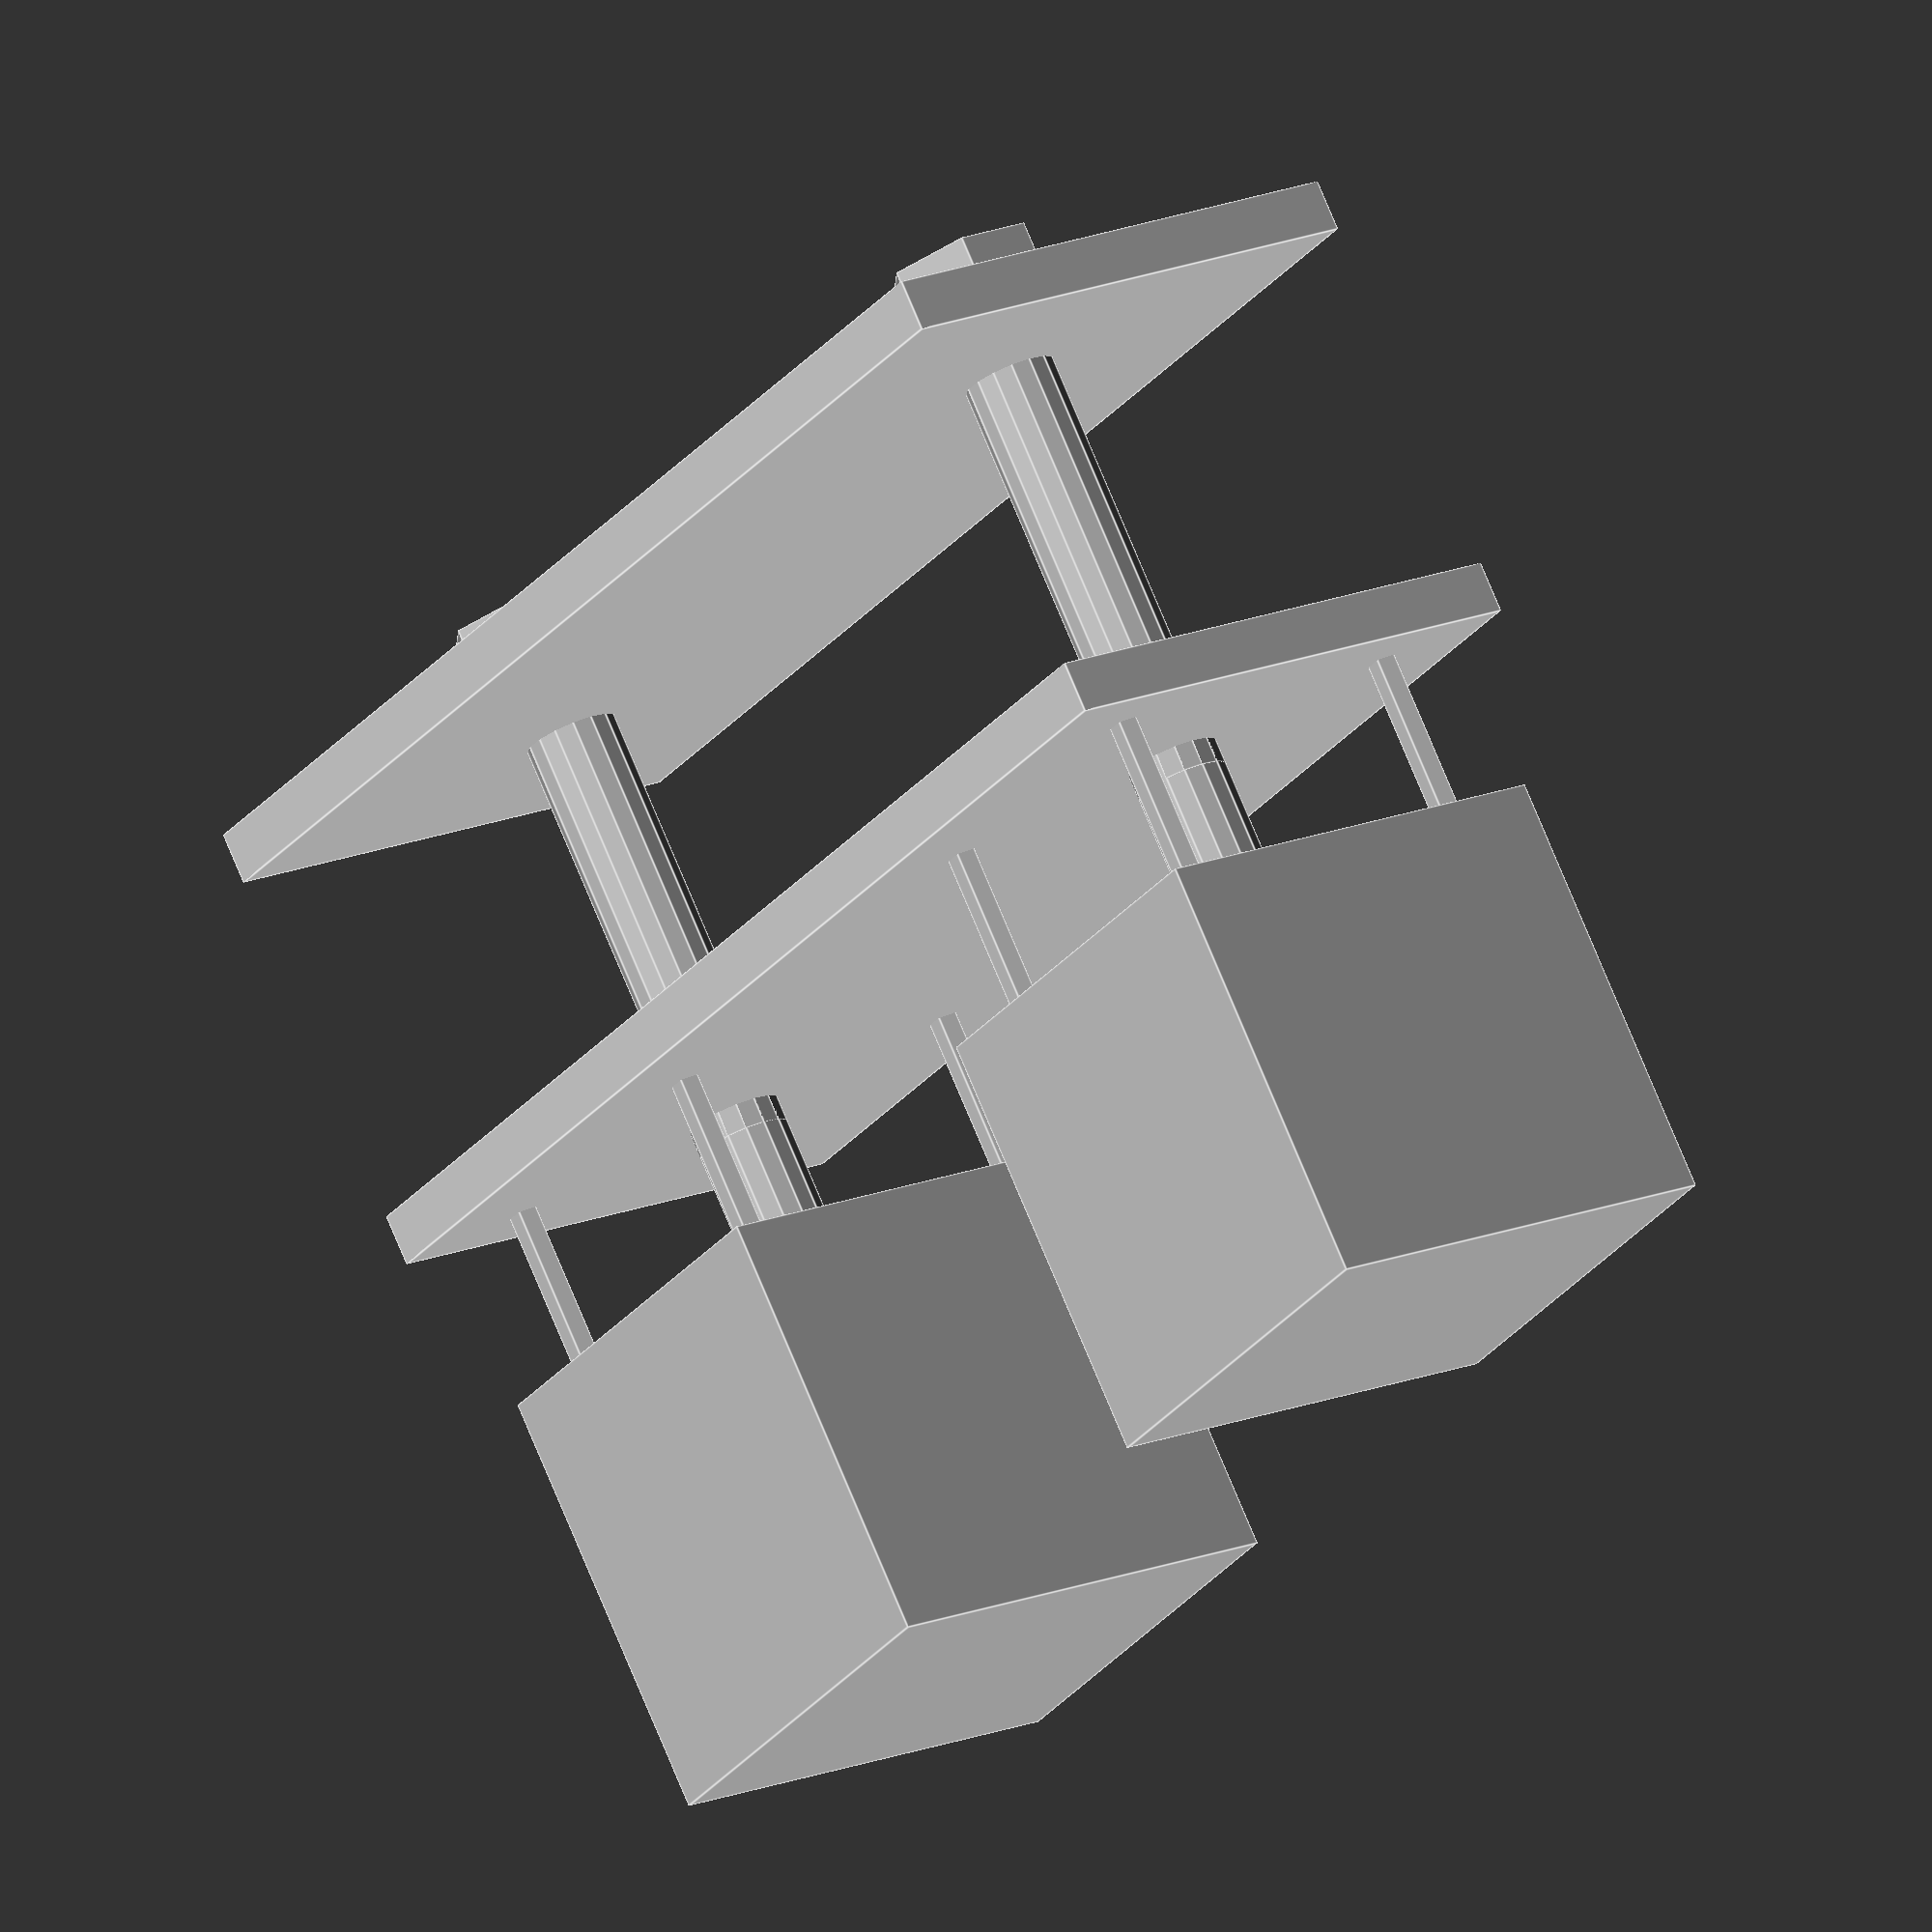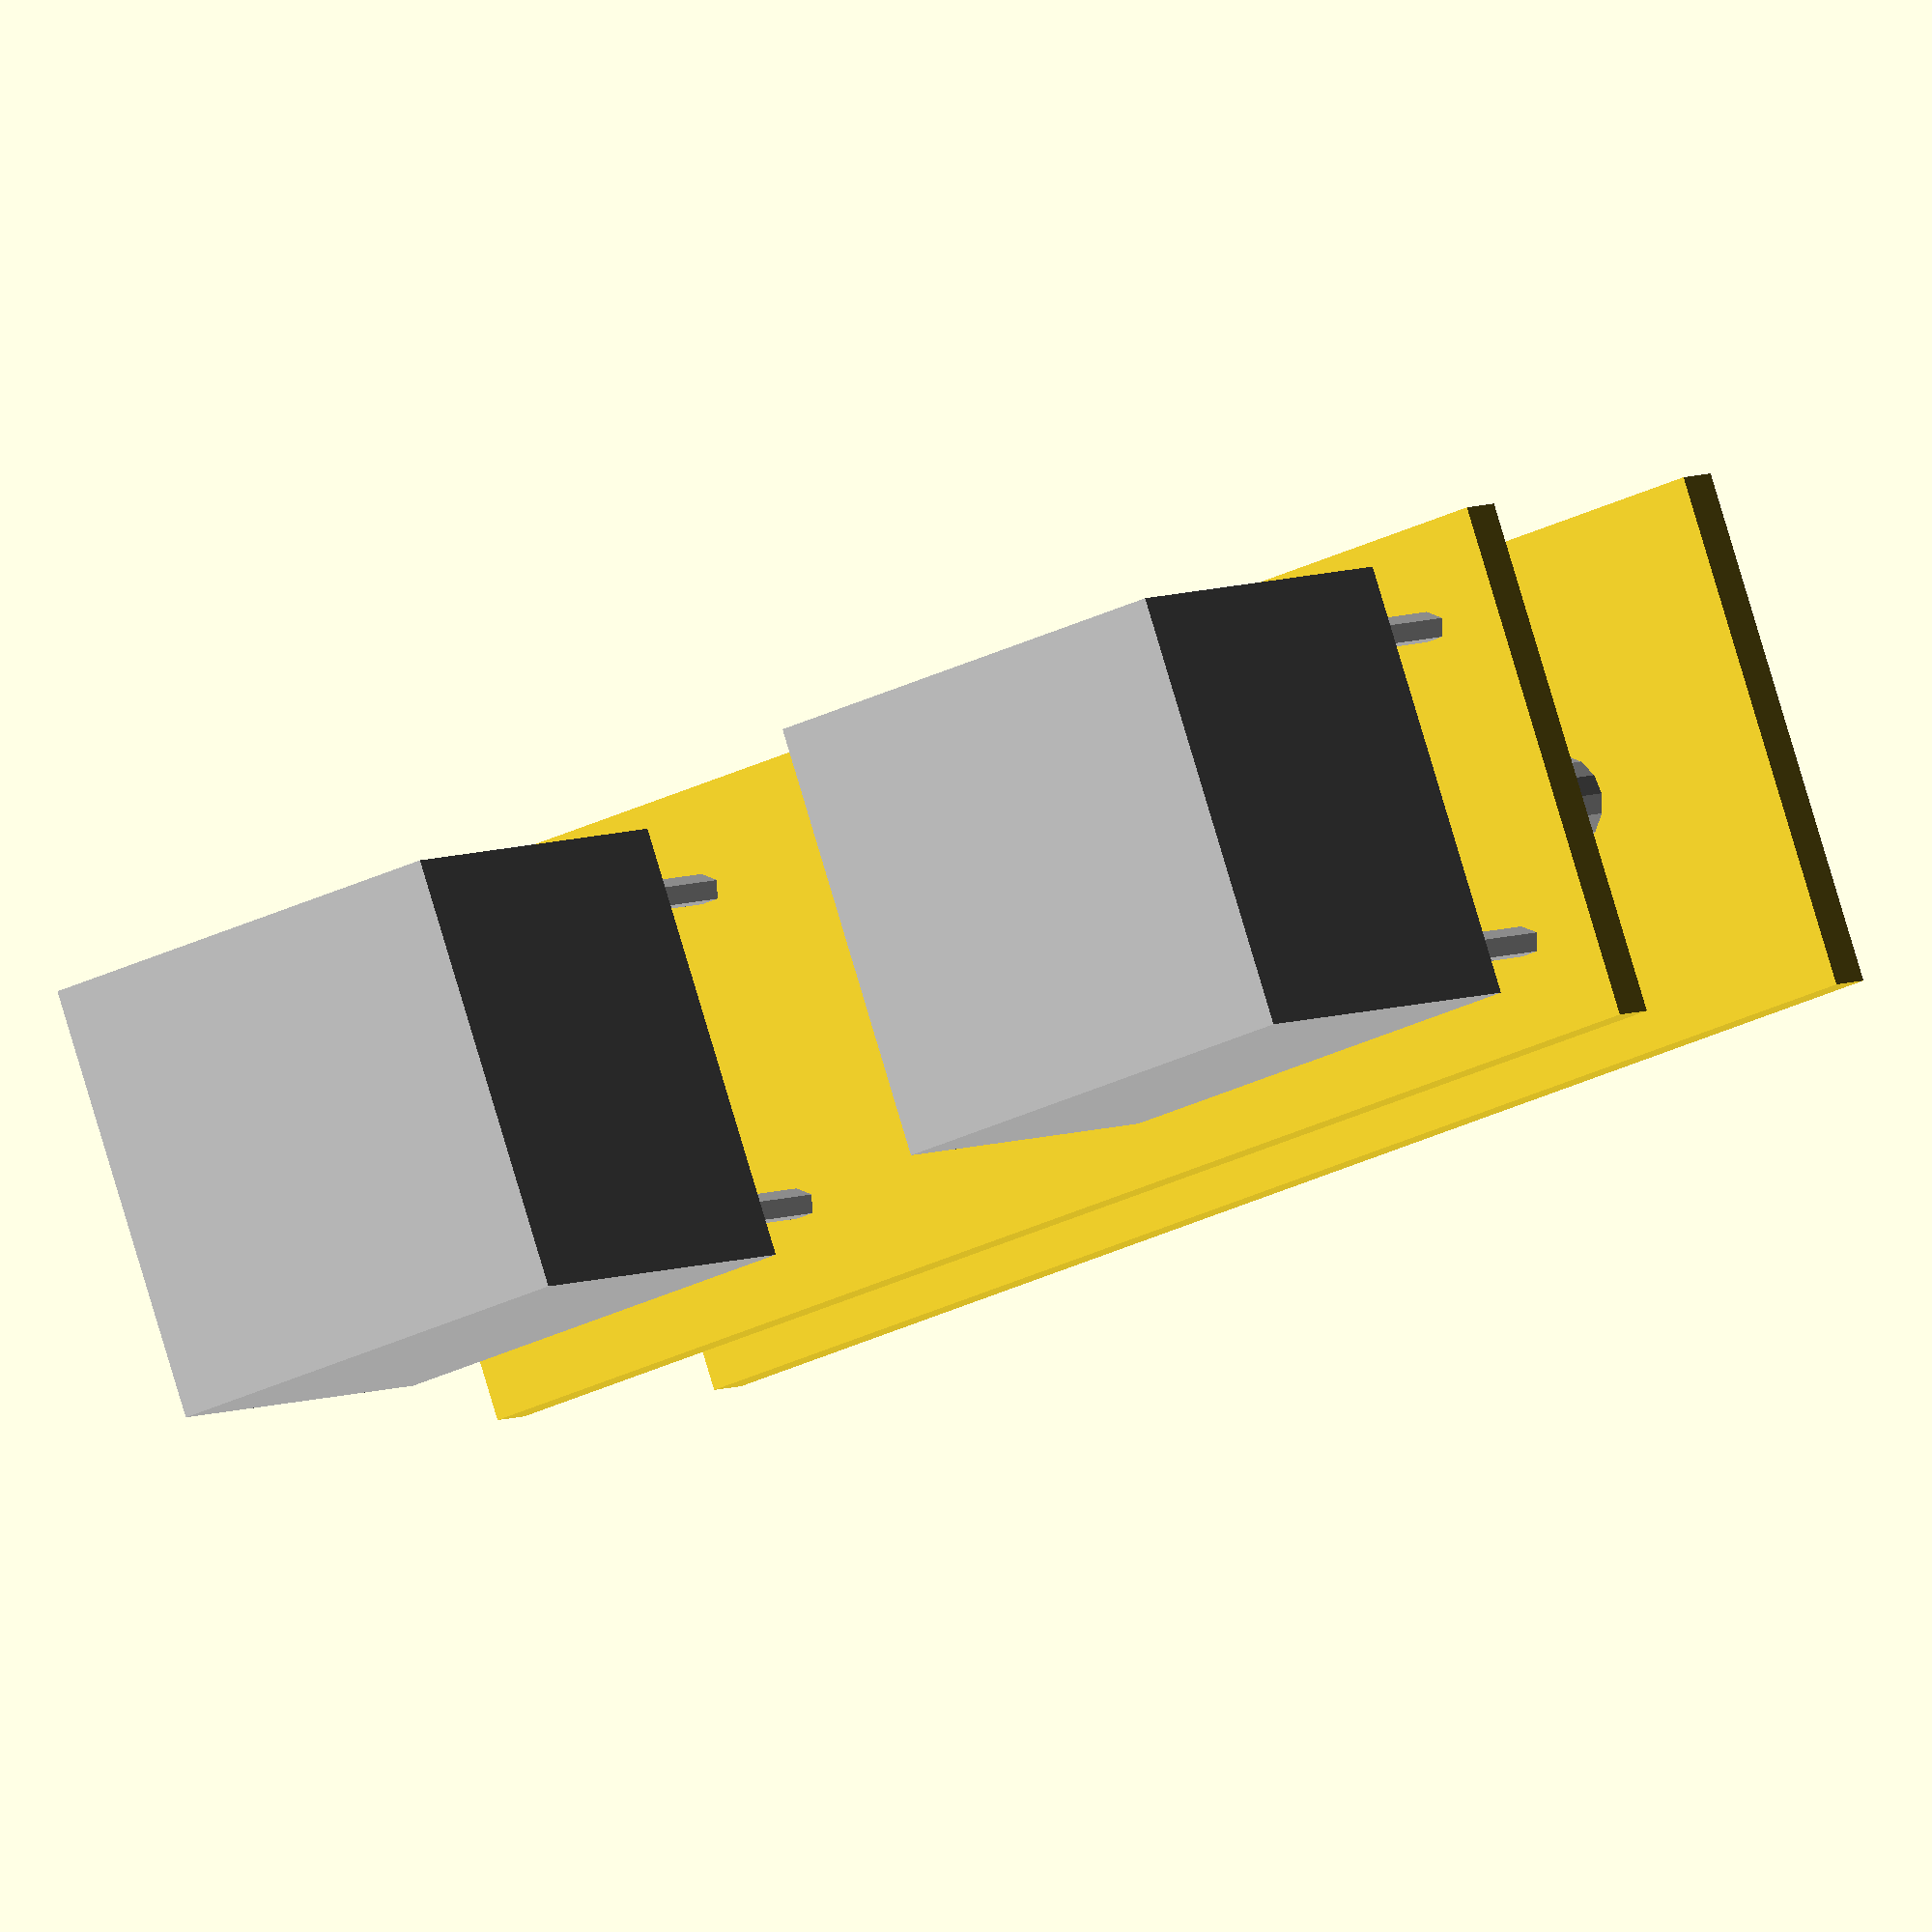
<openscad>
wall_thickness		= 5;
nut_size					= 15;
rod_diamiter			= 9;
screw_spacing		= 31;
motor_distance		= 84;
wall_width				= 130;
wall_height			= 50;
sides_on_nut			= 6;
screw_diamiter		= 3;


translate([40,0,0]) wall_one();
wall_two();

color([0.75,0.75,0.75]) motor_dont_render();

module wall_one(){
	difference(){
		wall_one_added();
		wall_one_taken();
	}
}


module wall_one_added(){
		cube([wall_thickness,wall_width,wall_height],center=true);
}
	
module wall_one_taken(){
		rotate([0,90,0]) translate([0,motor_distance/2,-20]) cylinder(h=50, d=rod_diamiter, center=true);
		rotate([0,90,0]) translate([0,-motor_distance/2,-20]) cylinder(h=50, d=rod_diamiter, center=true);
		rotate([0,90,0]) translate([0,motor_distance/2,10/2]) cylinder(h=10, d=nut_size, center=true, $fn=sides_on_nut);
		rotate([0,90,0]) translate([0,-motor_distance/2,10/2]) cylinder(h=10, d=nut_size, center=true, $fn=sides_on_nut);
}

module wall_two(){
	difference(){
		wall_two_added();
		wall_two_taken();
	}
}


module wall_two_added(){
		cube([wall_thickness,wall_width,wall_height],center=true);
}
	
module wall_two_taken(){
		rotate([0,90,0]) translate([0,motor_distance/2,0]) cylinder(h=20, d=rod_diamiter, center=true);
		rotate([0,90,0]) translate([0,-motor_distance/2,0]) cylinder(h=20, d=rod_diamiter, center=true);
		translate([0,motor_distance/2,0]) motor();
		translate([0,-motor_distance/2,0]) motor();
}

module motor(){
	translate([0,screw_spacing/2,screw_spacing/2]) rotate([0,90,0]) cylinder(d=screw_diamiter, h=20, center=true);
	translate([0,-screw_spacing/2,-screw_spacing/2]) rotate([0,90,0]) cylinder(d=screw_diamiter, h=20, center=true);
	translate([0,screw_spacing/2,-screw_spacing/2]) rotate([0,90,0]) cylinder(d=screw_diamiter, h=20, center=true);
	translate([0,-screw_spacing/2,screw_spacing/2]) rotate([0,90,0]) cylinder(d=screw_diamiter, h=20, center=true);
}

module motor_dont_render(){
	translate([-40,motor_distance/2,0]) cube([42,42,42], center=true);
	translate([-40,-motor_distance/2,0]) cube([42,42,42], center=true);
	translate([-10,0,0]) wall_two_taken();
	translate([40,0,0]) wall_one_taken();
}
</openscad>
<views>
elev=342.4 azim=232.0 roll=51.5 proj=o view=edges
elev=95.5 azim=237.9 roll=196.7 proj=o view=solid
</views>
